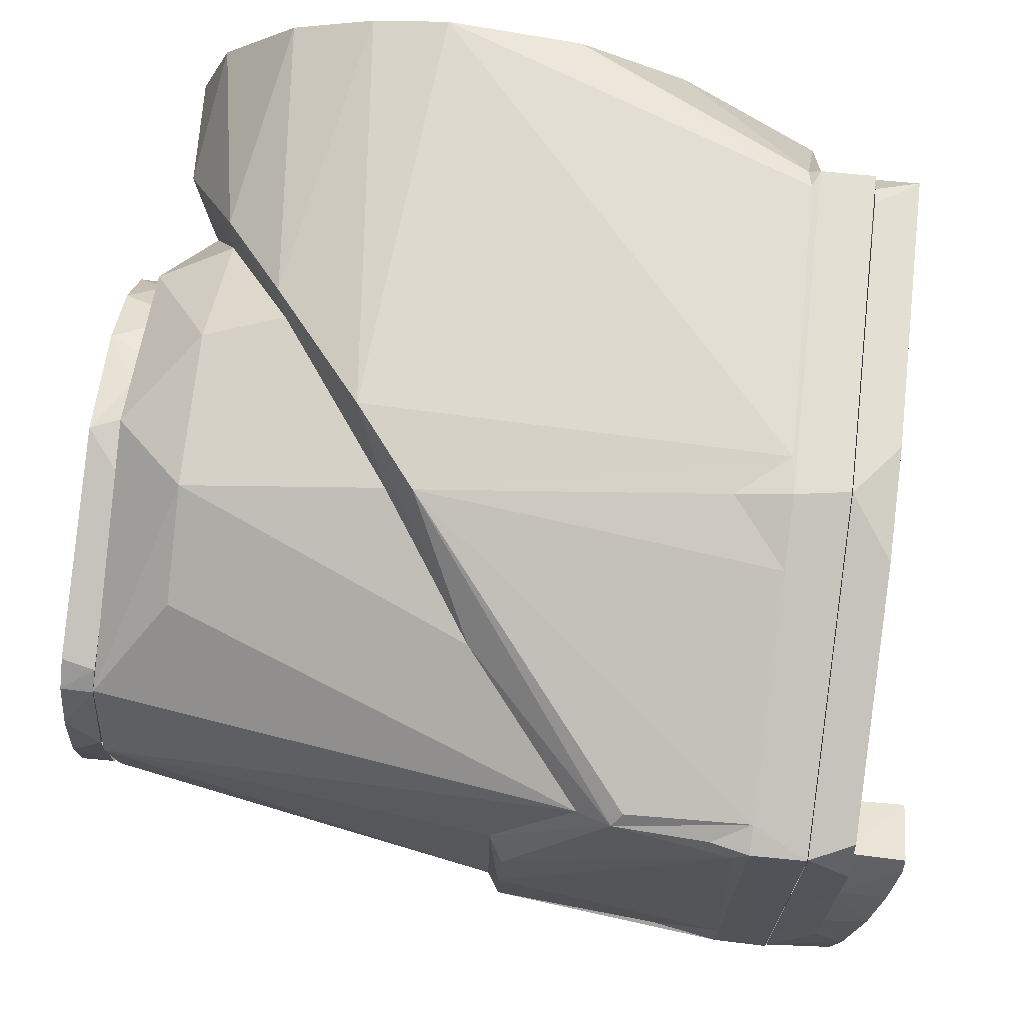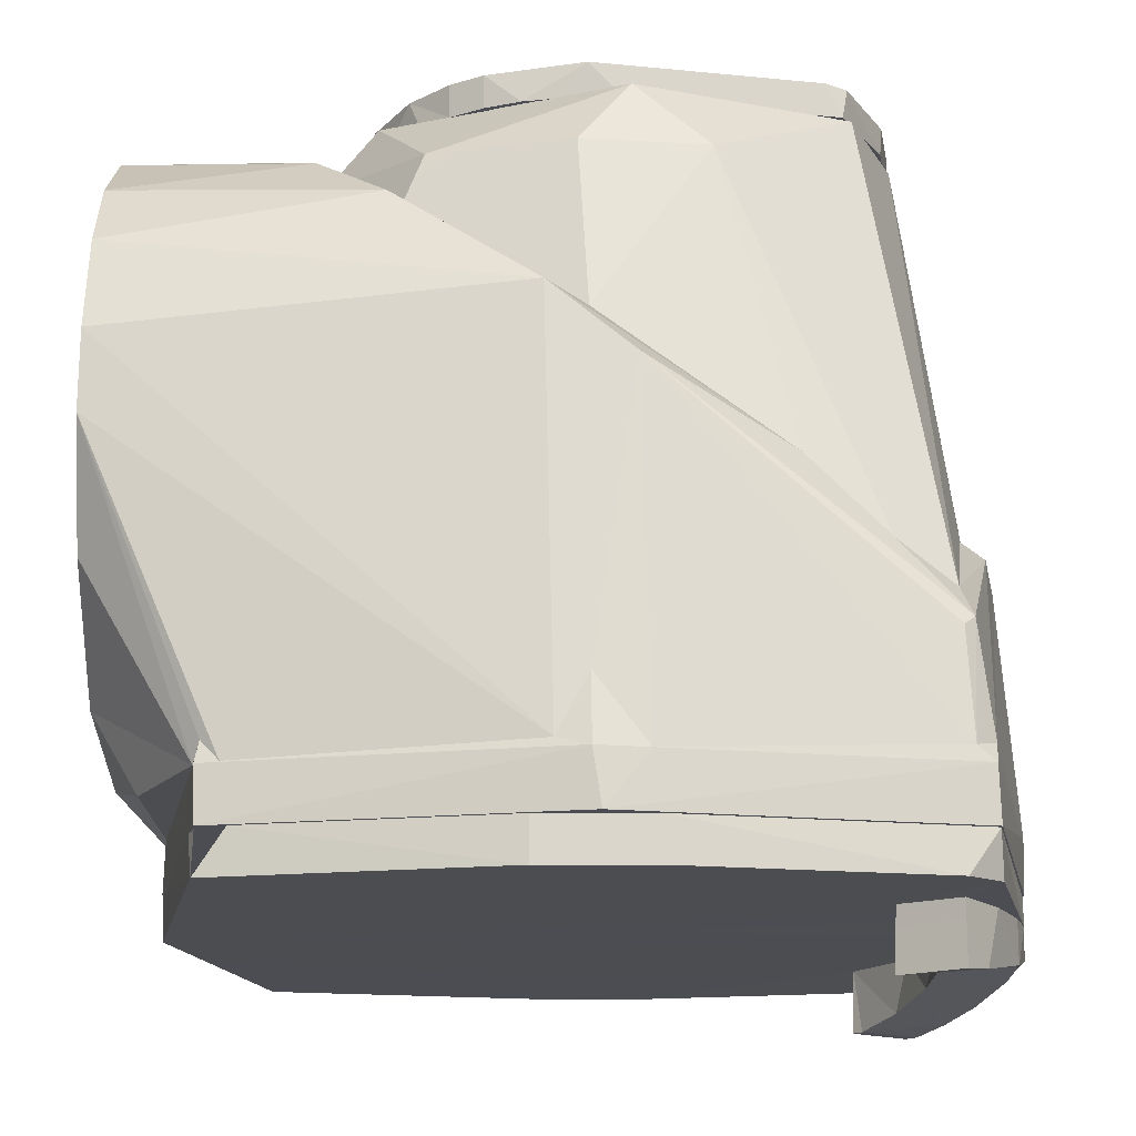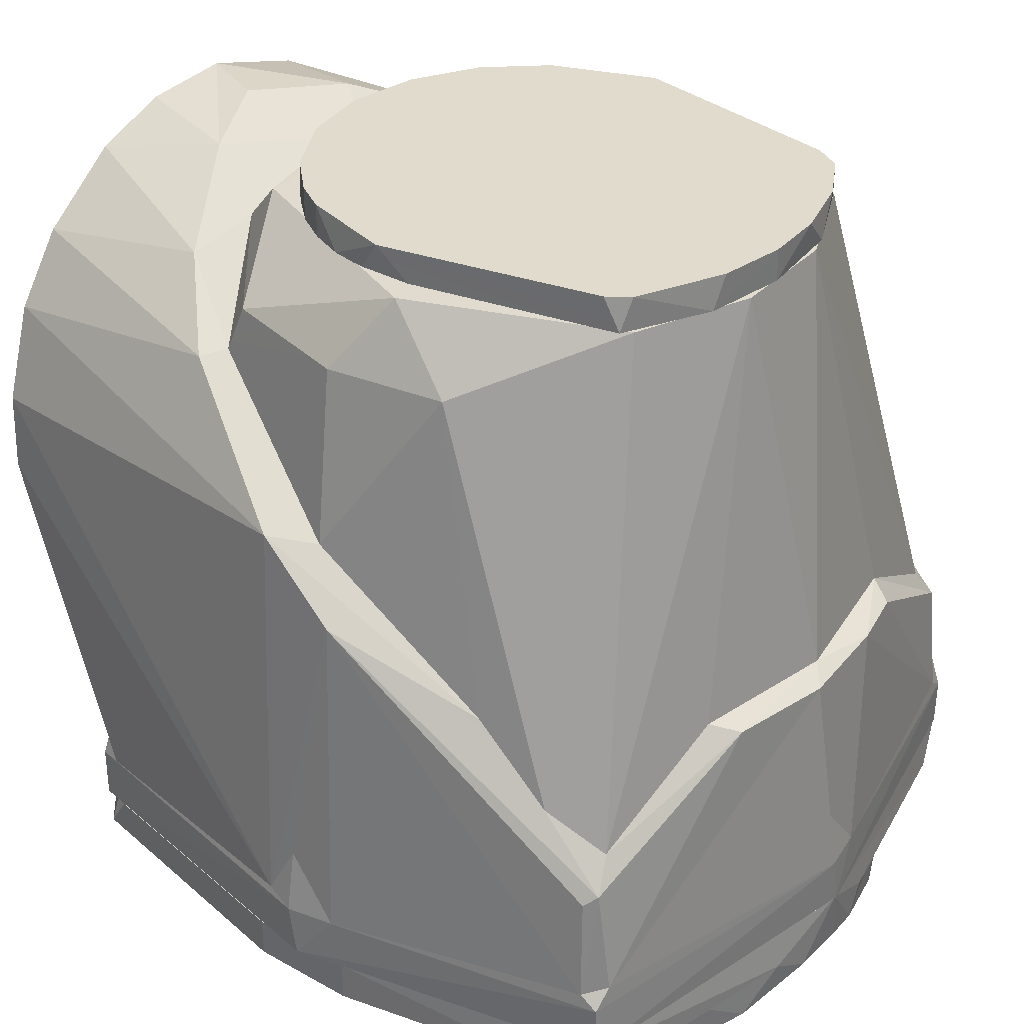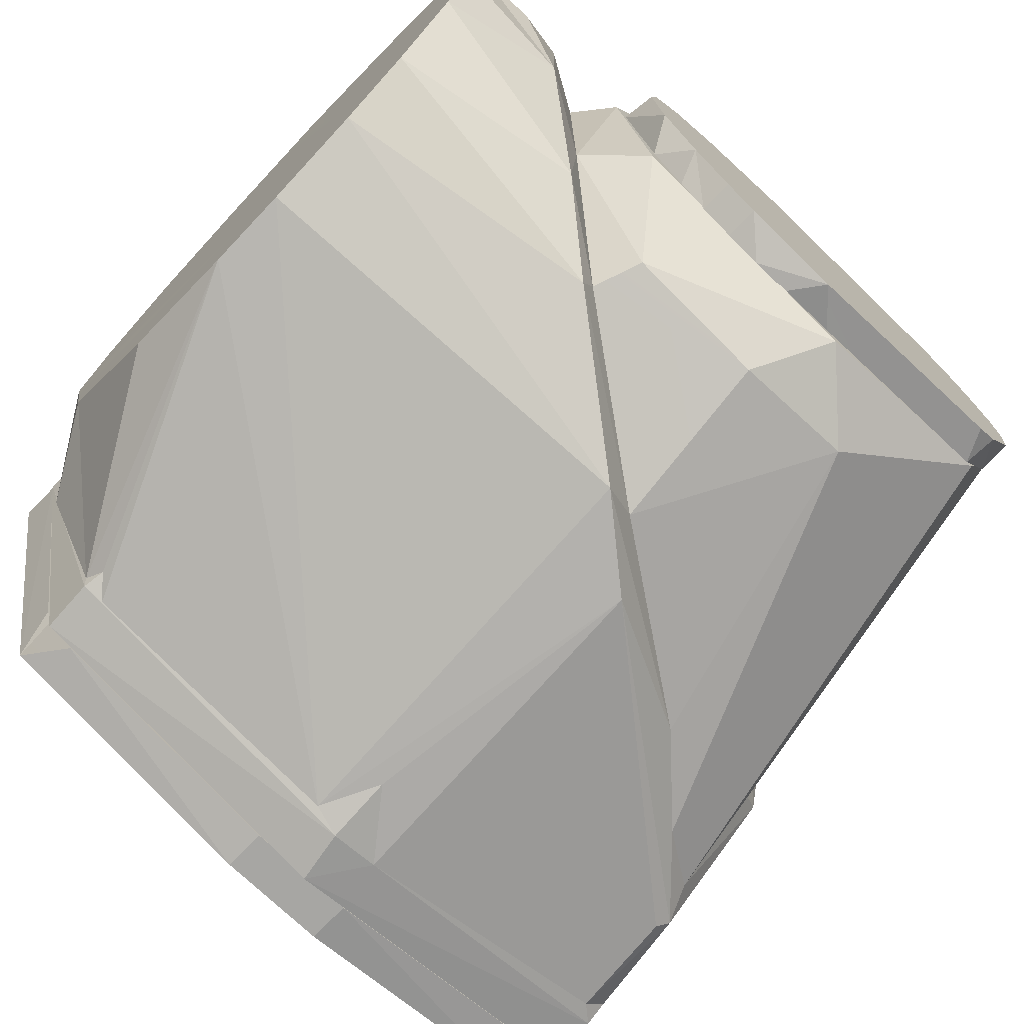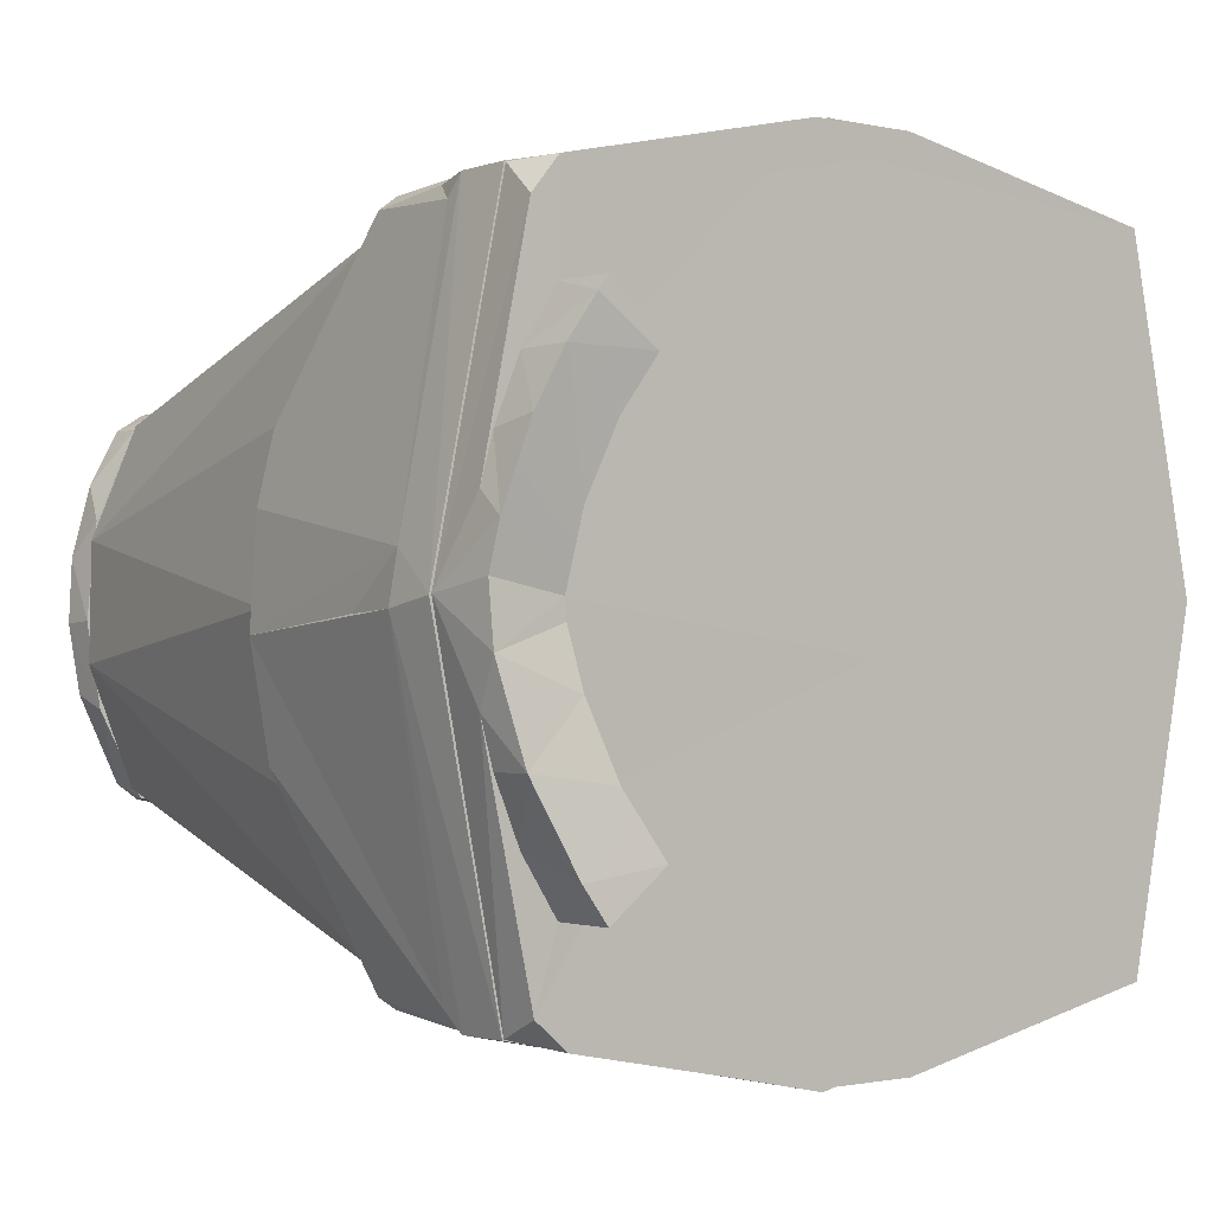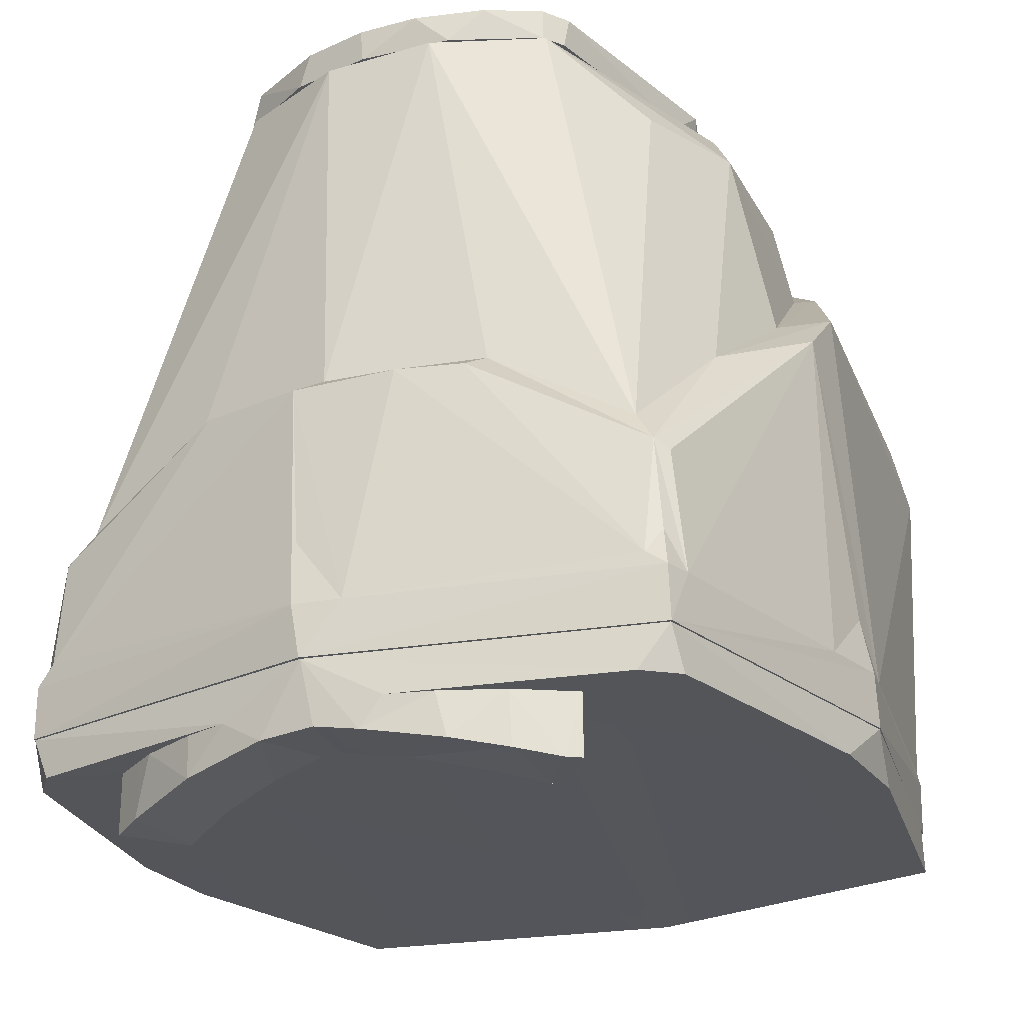
<metadata>
{"format":"obj","ext":"obj","renderer":"f3d","projection":"perspective","resolution":1024,"background":"white","views":[{"elev":79.1,"azim":-83.0,"up":"+Z"},{"elev":-16.3,"azim":-179.9,"up":"+Y"},{"elev":33.3,"azim":-142.7,"up":"+Y"},{"elev":-74.2,"azim":136.5,"up":"+Z"},{"elev":-0.5,"azim":-38.9,"up":"+Z"},{"elev":-24.8,"azim":-63.1,"up":"+Y"}]}
</metadata>
<code>
o fl_hipx08.041
v 0.0016 0.04 0.0275
v 0.0035 0.036 0.0267
v -0.0033 0.036 0.0267
v 0.008 0.036 0.0258
v 0.0141 0.04 0.0229
v 0.0161 0.036 0.0217
v 0.0122 0.036 0.0241
v 0.0209 0.04 0.0169
v 0.0235 0.036 0.0131
v 0.0195 0.036 0.0186
v 0.0253 0.04 0.0089
v 0.0274 0.036 0.0007
v 0.0269 0.04 0
v 0.0253 0.04 -0.0089
v 0.0235 0.036 -0.0131
v 0.0209 0.04 -0.0169
v 0.0195 0.036 -0.0186
v 0.0161 0.04 -0.0217
v 0.0122 0.036 -0.0241
v 0.0161 0.036 -0.0217
v 0.0122 0.04 -0.0241
v 0.008 0.036 -0.0258
v 0.0006 0.04 -0.0275
v 0.0035 0.036 -0.0267
v -0.0033 0.036 -0.0267
v -0.0262 0.036 0.0219
v -0.0254 0.04 0.0222
v -0.0287 0.04 0.0202
v -0.0287 0.0361 0.0202
v -0.0345 0.04 0.0056
v -0.0336 0.036 0.0098
v -0.0348 0.036 -0.0015
v -0.0322 0.04 0.0139
v -0.0331 0.036 -0.0115
v -0.0286 0.04 -0.0202
v -0.0335 0.04 -0.0099
v -0.0279 0.036 -0.0216
v -0.026 0.04 -0.022
v -0.0349 0.04 -0.0018
v -0.03745 -0.03988 -0.03989
v -0.03683 -0.02732 -0.03895
v -0.03814 -0.02623 -0.0377
v -0.004452 -9.2e-05 -0.04401
v 0.004134 -0.04072 -0.0468
v 0.005266 0.008172 -0.04299
v -0.005365 -0.04171 -0.0467
v 0.000523 -0.0339 -0.04637
v -0.0465 -0.03391 -0.001118
v -0.04777 -0.04171 -0.000683
v -0.04512 -0.0143 -0.003112
v -0.04677 -0.04171 0.004932
v -0.0442 -0.01417 0.009298
v -0.001054 -0.03522 0.04659
v -0.008853 -0.0417 0.04614
v -0.004327 0.000107 0.04398
v 0.003876 -0.04125 0.04684
v 0.03893 0.03507 -0.01141
v 0.0445 0.0365 0
v 0.03832 0.03487 0.012
v 0.03051 0.02875 -0.02549
v 0.0535 0.0325 -0.0166
v 0.0535 0.03642 0.004011
v 0.0535 0.01688 -0.03247
v 0.0535 0.0251 -0.0265
v -0.03817 -0.02621 0.03763
v -0.03682 -0.02736 0.03897
v 0.0535 -0.01829 -0.03183
v 0.05346 -0.03174 -0.01975
v 0.0535 0.0127 0.0342
v 0.05355 0.003613 0.03649
v 0.004893 0.00762 0.04322
v -0.02006 -0.007956 0.0378
v 0.0535 -0.003997 -0.03651
v -0.03684 -0.02227 0.03504
v 0.0535 0.0055 -0.0361
v -0.03956 -0.0127 0.01845
v -0.0424 -0.0144 0.0171
v -0.03999 -0.04 0.03709
v 0.01861 0.01904 0.03656
v 0.01599 0.01802 0.03454
v 0.02833 0.02696 0.02848
v 0.04002 -0.0415 -0.03766
v 0.02686 0.02693 0.02279
v -0.04295 -0.01278 -0.000435
v 0.03206 0.03122 0.007314
v 0.0475 -0.0417 -0.0235
v 0.0535 0.0358 -0.0073
v 0.03707 -0.04158 -0.04003
v -0.003614 0.003528 0.03922
v -0.0395 -0.04165 -0.03966
v -0.03632 -0.04166 0.04034
v -0.02115 -0.008782 -0.03766
v -0.03982 -0.03922 -0.03753
v -0.04261 -0.01398 -0.01603
v 0.03923 -0.03921 -0.03899
v -0.03026 -0.01774 -0.03738
v -0.03703 -0.02237 -0.03485
v 0.0535 -0.01221 0.03463
v 0.03954 -0.04032 0.03871
v 0.03744 -0.04075 0.03996
v -0.03965 -0.04165 0.03951
v 0.000615 0.006736 -0.03894
v 0.0221 0.02168 -0.0344
v -0.03955 -0.01269 -0.01852
v 0.0242 0.0361 -0.0181
v 0.0233 0.0361 0.0187
v 0.0025 0.0361 0.0297
v 0.03038 0.02985 -0.01545
v 0.0535 0.0227 0.02884
v 0.05351 0.0321 0.01759
v 0.02054 0.02171 -0.0311
v 0.04775 -0.04161 0.000444
v 0.03945 -0.04163 0.03968
v 0.0475 -0.0417 0.0235
v 0.05356 -0.03635 -0
v 0.0535 -0.0338 0.01425
v 0.0535 -0.02505 0.02674
v -0.02856 0.03602 0.02062
v -0.0041 0.0361 -0.0301
v -0.029 0.036 -0.0205
v 0.0288 0.036 0.0029
v -0.0128 0.0275 -0.033
v 0.0018 0.0274 -0.035
v 0.0183 0.0275 -0.0306
v 0.013 0.0275 0.0332
v -0.0053 0.0274 0.0347
v -0.0478 -0.048 0.0005
v -0.0397 -0.048 -0.0395
v -0.0395 -0.048 0.0397
v -0.0005 -0.0417 0.0478
v 0.0005 -0.048 0.0478
v 0.0397 -0.048 0.0395
v 0.0478 -0.048 -0.0005
v 0.0397 -0.0417 -0.0395
v 0.0395 -0.048 -0.0397
v 0.0005 -0.0417 -0.0478
v -0.0005 -0.048 -0.0478
v -0.0343 0.0359 0.0075
v -0.03868 -0.03723 0.03873
v -0.0346 0.0359 -0.0064
v -0.0185 0.0274 0.0298
v -0.0305 -0.0603 -0.0234
v -0.0348 -0.0589 -0.0164
v -0.0308 -0.053 -0.0236
v -0.037 -0.0531 -0.0102
v -0.0382 -0.0531 0.0034
v -0.0384 -0.0557 -0.0019
v -0.0375 -0.0571 -0.0083
v -0.0375 -0.0571 0.0085
v -0.0385 -0.0556 0.0004
v -0.0349 -0.0589 0.0163
v -0.036 -0.0531 0.0136
v -0.0315 -0.0603 0.0221
v -0.0308 -0.053 0.0235
v -0.0305 -0.0603 0.0234
v -0.0065 -0.0531 -0.0464
v 0.0065 -0.0481 -0.0464
v -0.0065 -0.0481 -0.0464
v 0.0065 -0.0531 -0.0464
v 0.0065 -0.0531 0.0464
v -0.0065 -0.0531 0.0464
v 0.0005 -0.0481 0.0477
v -0.0467 -0.0561 -0.0046
v -0.047 -0.0557 0.0021
v -0.046 -0.0531 0.0098
v -0.0464 -0.0566 0.0072
v -0.0476 -0.0481 0.0006
v -0.0445 -0.0531 0.0151
v -0.044 -0.0582 0.0163
v -0.0415 -0.0531 0.0222
v -0.0413 -0.0594 0.0224
v -0.0373 -0.0603 0.0286
v -0.0385 -0.0603 0.027
v -0.0373 -0.0531 0.0286
v -0.046 -0.0531 -0.0098
v -0.0445 -0.058 -0.015
v -0.0445 -0.0531 -0.0151
v -0.0415 -0.0531 -0.0222
v -0.0399 -0.0598 -0.0247
v -0.0373 -0.0531 -0.0286
v -0.0373 -0.0603 -0.0286
v -0.04 -0.0531 -0.0371
v -0.0361 -0.0531 -0.0404
v -0.0404 -0.0531 0.0361
v -0.0371 -0.0531 0.04
v 0.0396 -0.0531 -0.0394
v 0.0394 -0.0531 0.0396
v 0.0477 -0.0531 0.0005
v -0.0396 -0.0481 -0.0394
v -0.0394 -0.0481 0.0396
v 0.0381 -0.0481 0.0396
v 0.0404 -0.0481 0.0361
v 0.0361 -0.0481 0.0404
v 0.0477 -0.0481 -0.0005
v 0.0404 -0.0481 -0.0361
v 0.0396 -0.0481 -0.0381
v 0.0361 -0.0481 -0.0404
f 1 3 2
f 1 2 4
f 5 7 6
f 8 10 9
f 8 9 11
f 11 9 12
f 11 12 13
f 13 12 14
f 14 12 15
f 14 15 16
f 16 15 17
f 18 20 19
f 18 19 21
f 21 19 22
f 21 22 23
f 23 22 24
f 23 24 25
f 26 3 27
f 27 3 1
f 26 27 28
f 26 28 29
f 30 32 31
f 29 28 33
f 30 31 33
f 33 31 29
f 34 36 35
f 34 35 37
f 38 37 35
f 1 38 27
f 32 30 39
f 38 16 18
f 37 23 25
f 38 18 21
f 39 34 32
f 38 35 36
f 38 21 23
f 6 10 5
f 38 36 39
f 38 39 30
f 22 19 20
f 38 30 33
f 38 33 28
f 22 20 17
f 38 28 27
f 22 25 24
f 17 20 16
f 8 38 5
f 4 5 1
f 38 11 13
f 4 7 5
f 38 13 14
f 38 14 16
f 40 42 41
f 43 45 44
f 46 43 47
f 48 50 49
f 48 51 50
f 52 50 51
f 53 55 54
f 53 56 55
f 57 59 58
f 60 57 61
f 58 59 62
f 63 64 61
f 65 66 55
f 63 68 67
f 69 71 70
f 55 72 65
f 63 67 73
f 74 65 72
f 63 73 75
f 52 77 76
f 78 52 51
f 79 81 80
f 75 44 45
f 40 43 46
f 82 73 67
f 81 59 83
f 76 84 52
f 50 52 84
f 85 83 59
f 82 68 86
f 82 67 68
f 57 62 87
f 73 88 44
f 89 72 71
f 40 46 90
f 55 71 72
f 54 55 91
f 92 45 43
f 93 94 42
f 95 88 73
f 73 82 95
f 41 42 43
f 92 42 96
f 42 97 96
f 42 92 43
f 98 100 99
f 78 51 101
f 65 77 78
f 65 76 77
f 56 100 70
f 102 103 45
f 89 79 80
f 42 94 97
f 94 104 97
f 93 49 50
f 105 107 106
f 57 108 85
f 103 63 45
f 109 110 81
f 63 61 87
f 79 109 81
f 63 87 62
f 94 84 104
f 94 50 84
f 57 60 108
f 60 111 108
f 63 62 110
f 110 59 81
f 82 86 112
f 63 110 109
f 112 114 113
f 111 60 103
f 63 109 69
f 103 64 63
f 63 69 70
f 64 103 60
f 98 70 100
f 63 70 98
f 115 116 114
f 117 99 114
f 113 114 99
f 63 98 117
f 116 117 114
f 68 115 86
f 63 117 116
f 112 86 115
f 63 116 115
f 63 115 68
f 118 105 119
f 119 120 118
f 106 121 105
f 122 119 123
f 123 119 124
f 124 119 105
f 108 111 124
f 105 121 108
f 108 121 85
f 121 106 85
f 83 106 125
f 125 106 107
f 125 107 126
f 126 107 118
f 49 128 127
f 101 127 129
f 91 101 129
f 130 129 131
f 130 131 113
f 113 131 132
f 112 132 133
f 133 82 112
f 133 134 82
f 134 133 135
f 134 135 136
f 136 135 137
f 137 90 46
f 46 136 137
f 90 137 128
f 137 135 133
f 131 133 132
f 133 131 129
f 74 138 76
f 127 133 129
f 78 101 139
f 51 48 49
f 128 133 127
f 138 84 76
f 44 136 47
f 134 136 88
f 136 44 88
f 88 95 134
f 111 102 123
f 140 97 104
f 141 126 118
f 134 95 82
f 100 113 99
f 130 113 56
f 113 100 56
f 56 53 130
f 136 46 47
f 122 123 102
f 122 102 92
f 92 96 122
f 89 80 126
f 125 126 80
f 90 49 93
f 91 65 139
f 104 84 140
f 53 54 130
f 101 91 139
f 74 72 141
f 72 89 126
f 40 90 93
f 97 120 122
f 122 96 97
f 120 119 122
f 138 140 84
f 138 120 140
f 138 118 120
f 141 118 74
f 117 98 99
f 115 114 112
f 106 83 85
f 51 49 127
f 42 40 93
f 65 78 139
f 43 44 47
f 71 55 56
f 56 70 71
f 63 75 45
f 80 81 83
f 109 79 69
f 62 59 110
f 55 66 91
f 50 94 93
f 59 57 85
f 87 61 57
f 61 64 60
f 124 105 108
f 90 128 49
f 51 127 101
f 129 130 54
f 54 91 129
f 132 112 113
f 123 124 111
f 83 125 80
f 126 141 72
f 142 144 143
f 143 144 145
f 146 147 145
f 147 148 145
f 145 148 143
f 149 150 146
f 146 150 147
f 151 149 152
f 152 149 146
f 153 151 154
f 154 151 152
f 153 154 155
f 156 158 157
f 156 157 159
f 160 162 161
f 150 164 163
f 147 150 163
f 165 167 166
f 165 166 168
f 168 166 169
f 168 169 170
f 170 169 171
f 172 174 173
f 173 174 170
f 173 170 171
f 167 164 166
f 167 163 164
f 163 167 175
f 163 175 176
f 176 175 177
f 178 179 176
f 178 176 177
f 179 178 180
f 179 180 181
f 181 142 179
f 153 155 173
f 173 155 172
f 175 182 177
f 177 182 178
f 183 156 144
f 154 160 161
f 165 168 184
f 184 168 170
f 184 170 174
f 184 174 185
f 185 174 154
f 185 154 161
f 144 159 186
f 154 187 160
f 188 146 145
f 154 188 187
f 146 188 152
f 152 188 154
f 178 182 180
f 180 182 144
f 144 182 183
f 144 156 159
f 144 186 188
f 144 188 145
f 172 155 174
f 174 155 154
f 142 181 144
f 144 181 180
f 148 147 163
f 148 163 176
f 148 176 143
f 143 176 179
f 179 142 143
f 166 149 169
f 169 149 171
f 164 150 166
f 166 150 149
f 171 149 151
f 153 173 171
f 153 171 151
f 182 189 183
f 189 158 183
f 183 158 156
f 167 189 175
f 175 189 182
f 185 190 184
f 190 167 184
f 184 167 165
f 162 190 161
f 161 190 185
f 187 192 191
f 187 191 193
f 193 162 187
f 187 162 160
f 194 192 188
f 188 192 187
f 186 196 195
f 195 194 186
f 186 194 188
f 157 197 159
f 159 197 186
f 5 38 1
f 38 23 37
f 36 34 39
f 5 10 8
f 16 20 18
f 11 38 8
f 79 71 69
f 77 52 78
f 73 44 75
f 41 43 40
f 58 62 57
f 102 45 92
f 74 76 65
f 111 103 102
f 71 79 89
f 118 107 105
f 118 138 74
f 137 133 128
f 120 97 140
f 66 65 91

</code>
